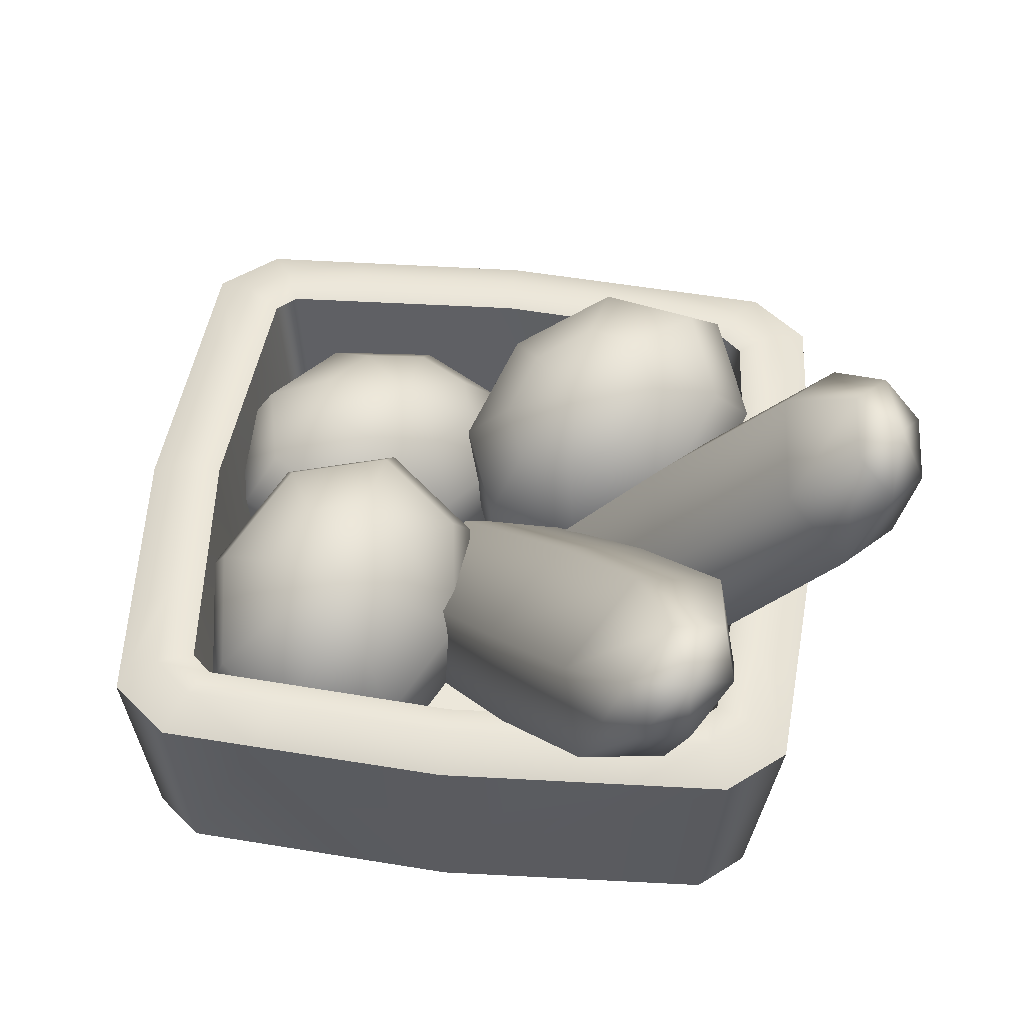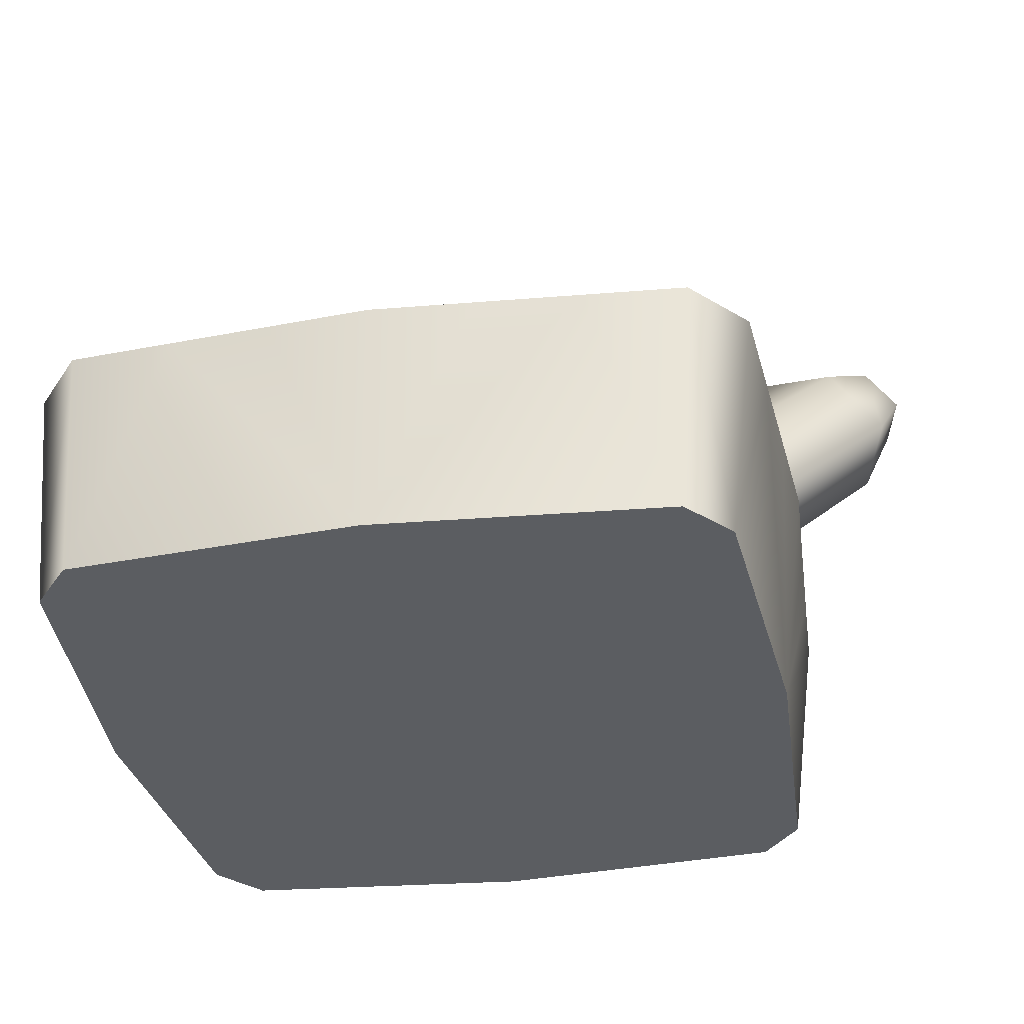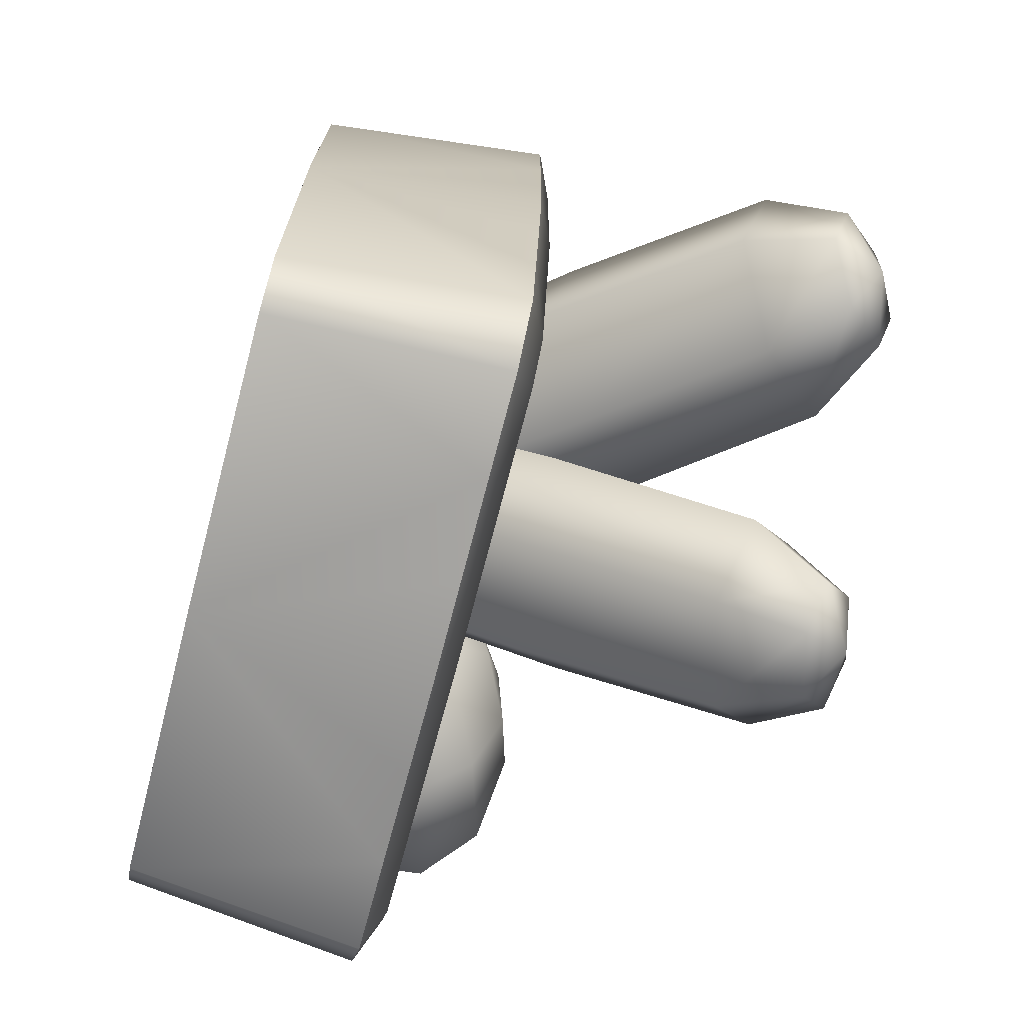
<metadata>
{"format":"obj","ext":"obj","renderer":"f3d","projection":"perspective","resolution":1024,"background":"white","views":[{"elev":49.6,"azim":96.3,"up":"+Y"},{"elev":-34.9,"azim":11.5,"up":"+Y"},{"elev":-69.0,"azim":74.6,"up":"+Z"}]}
</metadata>
<code>
g r021v001_h
v 0.3816 0.004038 0.4324
v 0.2713 0.3143 0.4673
v 0.404 0.3123 0.4574
v 0.00143 0.009837 0.4618
v 0.1385 0.3163 0.4772
v 0.005763 0.3184 0.4872
v -0.127 0.32 0.478
v -0.2599 0.3216 0.4689
v -0.3789 0.01443 0.4346
v -0.3927 0.3232 0.4597
v -0.4325 0.01385 0.3733
v -0.4598 0.3225 0.3825
v -0.4642 0.006343 0.001326
v -0.4679 0.3198 0.2533
v -0.476 0.3172 0.1241
v -0.4841 0.3145 -0.005155
v -0.4768 0.3117 -0.1344
v -0.4695 0.3088 -0.2637
v -0.4348 -0.001999 -0.3708
v -0.4622 0.3059 -0.3929
v -0.3956 0.3034 -0.4705
v -0.3817 -0.004038 -0.4325
v 0.3722 0.3233 0.331
v 0.3462 0.3242 0.3588
v 0.3191 0.07955 0.3391
v 0.3436 0.07868 0.3139
v 0.3792 0.3208 0.218
v 0.3644 0.07164 -0.002786
v 0.3861 0.3183 0.105
v 0.3931 0.3158 -0.007981
v 0.3854 0.3135 -0.1209
v 0.3777 0.3112 -0.2339
v 0.3416 0.06519 -0.3194
v 0.37 0.3089 -0.3468
v 0.3169 0.06499 -0.3444
v 0.3439 0.3086 -0.3745
v 0.2303 0.31 -0.3833
v -0.0003549 0.06868 -0.374
v 0.1167 0.3113 -0.3921
v 0.003111 0.3127 -0.4009
v -0.1104 0.3144 -0.3914
v -0.224 0.3162 -0.382
v -0.3174 0.07366 -0.3425
v -0.3375 0.3179 -0.3725
v 0.4706 0.3097 0.3798
v 0.404 0.3123 0.4574
v 0.3722 0.3372 0.4036
v 0.4175 0.3355 0.352
v 0.4779 0.3069 0.2505
v 0.3722 0.3233 0.331
v 0.3462 0.3242 0.3588
v 0.3792 0.3208 0.218
v 0.4246 0.3328 0.2319
v 0.4852 0.304 0.1213
v 0.4317 0.3302 0.1118
v 0.3861 0.3183 0.105
v 0.4924 0.3012 -0.007986
v 0.4388 0.3275 -0.008376
v 0.3931 0.3158 -0.007981
v 0.3854 0.3135 -0.1209
v 0.4309 0.3251 -0.1285
v 0.4843 0.2985 -0.1372
v 0.3777 0.3112 -0.2339
v 0.423 0.3226 -0.2486
v 0.4762 0.2959 -0.2664
v 0.37 0.3089 -0.3468
v 0.4152 0.3201 -0.3687
v 0.4681 0.2932 -0.3956
v 0.3439 0.3086 -0.3745
v 0.3696 0.3197 -0.4199
v 0.401 0.2925 -0.4729
v 0.2303 0.31 -0.3833
v 0.2474 0.3211 -0.4289
v 0.2682 0.2941 -0.482
v 0.1354 0.2957 -0.4912
v 0.1253 0.3226 -0.4378
v 0.1167 0.3113 -0.3921
v 0.002612 0.2973 -0.5003
v 0.003134 0.3241 -0.4467
v 0.003111 0.3127 -0.4009
v -0.1301 0.2993 -0.4904
v -0.1104 0.3144 -0.3914
v -0.119 0.326 -0.4371
v -0.2629 0.3014 -0.4805
v -0.224 0.3162 -0.382
v -0.2411 0.3278 -0.4274
v -0.3956 0.3034 -0.4705
v -0.3375 0.3179 -0.3725
v -0.3632 0.3297 -0.4178
v 0.4348 0.002 0.3708
v 0.3816 0.004038 0.4324
v 0.404 0.3123 0.4574
v 0.4706 0.3097 0.3798
v 0.4779 0.3069 0.2505
v 0.4564 -0.006237 -0.001343
v 0.4852 0.304 0.1213
v 0.4924 0.3012 -0.007986
v 0.4843 0.2985 -0.1372
v 0.4762 0.2959 -0.2664
v 0.4681 0.2932 -0.3956
v 0.4324 -0.01385 -0.3733
v 0.401 0.2925 -0.4729
v 0.3789 -0.01443 -0.4347
v 0.2682 0.2941 -0.482
v -0.001528 -0.009913 -0.4654
v 0.1354 0.2957 -0.4912
v 0.002612 0.2973 -0.5003
v -0.1301 0.2993 -0.4904
v -0.2629 0.3014 -0.4805
v -0.3817 -0.004038 -0.4325
v -0.3956 0.3034 -0.4705
v -0.3634 0.3189 -0.3447
v -0.3375 0.3179 -0.3725
v -0.3174 0.07366 -0.3425
v -0.342 0.07453 -0.3174
v -0.3704 0.3214 -0.2317
v -0.3701 0.08168 -0.0006565
v -0.3774 0.3239 -0.1187
v -0.3844 0.3264 -0.005726
v -0.3767 0.3287 0.1072
v -0.369 0.331 0.2201
v -0.3399 0.08802 0.3159
v -0.3613 0.3333 0.3331
v -0.3152 0.08822 0.3409
v -0.3352 0.3336 0.3608
v -0.2216 0.3322 0.3696
v 0.002009 0.08446 0.3671
v -0.108 0.3308 0.3784
v 0.005625 0.3295 0.3872
v 0.1192 0.3277 0.3777
v 0.2327 0.326 0.3683
v 0.3191 0.07955 0.3391
v 0.3462 0.3242 0.3588
v -0.4622 0.3059 -0.3929
v -0.3956 0.3034 -0.4705
v -0.3632 0.3297 -0.4178
v -0.4084 0.3314 -0.3663
v -0.4695 0.3088 -0.2637
v -0.3634 0.3189 -0.3447
v -0.3375 0.3179 -0.3725
v -0.3704 0.3214 -0.2317
v -0.4155 0.3341 -0.2461
v -0.4768 0.3117 -0.1344
v -0.4226 0.3367 -0.126
v -0.3774 0.3239 -0.1187
v -0.4841 0.3145 -0.005155
v -0.4297 0.3394 -0.005858
v -0.3844 0.3264 -0.005726
v -0.3767 0.3287 0.1072
v -0.4218 0.3418 0.1142
v -0.476 0.3172 0.1241
v -0.369 0.331 0.2201
v -0.414 0.3443 0.2343
v -0.4679 0.3198 0.2533
v -0.3613 0.3333 0.3331
v -0.4061 0.3467 0.3544
v -0.4598 0.3225 0.3825
v -0.3352 0.3336 0.3608
v -0.3605 0.3472 0.4057
v -0.3927 0.3232 0.4597
v -0.2216 0.3322 0.3696
v -0.2384 0.3458 0.4146
v -0.2599 0.3216 0.4689
v -0.1162 0.3443 0.4235
v -0.108 0.3308 0.3784
v 0.005939 0.3428 0.4324
v -0.127 0.32 0.478
v 0.005625 0.3295 0.3872
v 0.005763 0.3184 0.4872
v 0.1192 0.3277 0.3777
v 0.1385 0.3163 0.4772
v 0.128 0.3409 0.4228
v 0.2327 0.326 0.3683
v 0.2713 0.3143 0.4673
v 0.2501 0.3391 0.4132
v 0.3462 0.3242 0.3588
v 0.404 0.3123 0.4574
v 0.3722 0.3372 0.4036
v -0.3789 0.01443 0.4346
v -0.4642 0.006343 0.001326
v -0.4325 0.01385 0.3733
v 0.00143 0.009837 0.4618
v -0.001528 -0.009913 -0.4654
v -0.3817 -0.004038 -0.4325
v -0.4348 -0.001999 -0.3708
v 0.3789 -0.01443 -0.4347
v 0.4564 -0.006237 -0.001343
v 0.4324 -0.01385 -0.3733
v -0.001528 -0.009913 -0.4654
v 0.00143 0.009837 0.4618
v 0.3816 0.004038 0.4324
v 0.4348 0.002 0.3708
v -0.3399 0.08802 0.3159
v 0.002009 0.08446 0.3671
v -0.3152 0.08822 0.3409
v -0.3701 0.08168 -0.0006565
v -0.0003549 0.06868 -0.374
v -0.3174 0.07366 -0.3425
v -0.342 0.07453 -0.3174
v 0.3191 0.07955 0.3391
v 0.3644 0.07164 -0.002786
v 0.3436 0.07868 0.3139
v 0.002009 0.08446 0.3671
v -0.0003549 0.06868 -0.374
v 0.3416 0.06519 -0.3194
v 0.3169 0.06499 -0.3444
v 0.04731 0.6824 -0.4907
v 0.07948 0.4839 -0.2606
v -0.01245 0.4561 -0.3297
v -0.07978 0.1159 -0.09404
v 0.1337 0.7086 -0.4256
v 0.118 0.7479 -0.5522
v 0.006675 0.142 -0.029
v 0.03637 0.00198 -0.05391
v 0.2209 0.4429 -0.2739
v 0.1397 0.1034 -0.04157
v 0.1863 0.03863 -0.1192
v 0.2705 0.374 -0.3565
v 0.2667 0.67 -0.4382
v 0.3133 0.6052 -0.5158
v 0.1703 0.7637 -0.5129
v 0.2031 0.7455 -0.5744
v 0.2507 0.7404 -0.5205
v 0.2788 0.7013 -0.5674
v 0.3133 0.6052 -0.5158
v 0.1785 0.3462 -0.4256
v 0.2705 0.374 -0.3565
v 0.1863 0.03863 -0.1192
v 0.2269 0.5791 -0.5808
v 0.2788 0.7013 -0.5674
v 0.09983 0.01249 -0.1842
v 0.03637 0.00198 -0.05391
v 0.03708 0.3873 -0.4122
v -0.0332 0.05112 -0.1716
v -0.07978 0.1159 -0.09404
v -0.01245 0.4561 -0.3297
v 0.09388 0.6177 -0.5682
v 0.04731 0.6824 -0.4907
v 0.2266 0.6855 -0.6067
v 0.2031 0.7455 -0.5744
v 0.1462 0.7088 -0.5991
v 0.118 0.7479 -0.5522
v 0.4082 0.6672 -0.3586
v 0.2494 0.5107 -0.1407
v 0.2139 0.4806 -0.2521
v -0.05677 0.196 -0.08242
v 0.4416 0.6956 -0.254
v 0.5156 0.712 -0.3671
v -0.02332 0.2244 0.0223
v -0.01464 0.07679 0.03257
v 0.3599 0.4505 -0.0575
v 0.08059 0.1678 0.1006
v 0.151 0.08277 0.07415
v 0.4348 0.3601 -0.08561
v 0.5455 0.639 -0.1757
v 0.6159 0.554 -0.2021
v 0.5358 0.7291 -0.3038
v 0.5955 0.6951 -0.3299
v 0.5986 0.6949 -0.2565
v 0.6411 0.6436 -0.2725
v 0.6159 0.554 -0.2021
v 0.3993 0.3299 -0.197
v 0.4348 0.3601 -0.08561
v 0.151 0.08277 0.07415
v 0.5825 0.5256 -0.3068
v 0.6411 0.6436 -0.2725
v 0.1176 0.05438 -0.03057
v -0.01464 0.07679 0.03257
v 0.2888 0.3902 -0.2802
v 0.01368 0.111 -0.1089
v -0.05677 0.196 -0.08242
v 0.2139 0.4806 -0.2521
v 0.4786 0.5822 -0.3851
v 0.4082 0.6672 -0.3586
v 0.6209 0.6264 -0.3357
v 0.5955 0.6951 -0.3299
v 0.5581 0.6606 -0.3831
v 0.5156 0.712 -0.3671
v -0.2167 0.1302 -0.008247
v -0.04077 0.1537 -0.01444
v -0.09287 0.09155 -0.05636
v -0.1838 0.1983 0.04111
v -0.3452 0.2 -0.06955
v 0.01323 0.1713 -0.1638
v -0.04611 0.1068 -0.1857
v -0.3321 0.2789 -0.02968
v -0.4029 0.2601 -0.2044
v -0.05344 0.2407 -0.3195
v -0.1039 0.1669 -0.3205
v -0.3988 0.3483 -0.1853
v -0.3561 0.2753 -0.3337
v -0.2017 0.3213 -0.3903
v -0.2323 0.2367 -0.3818
v -0.3448 0.3659 -0.3347
v -0.02939 0.2443 -0.01543
v 0.01737 0.2595 -0.1448
v -0.1533 0.2829 0.03268
v -0.04037 0.3196 -0.2796
v -0.2817 0.3527 -0.02863
v -0.1688 0.3894 -0.3409
v -0.2927 0.428 -0.2928
v -0.3394 0.4128 -0.1634
v -0.06179 0.339 -0.05906
v -0.03479 0.3478 -0.1337
v -0.1293 0.4125 -0.1336
v -0.1333 0.3613 -0.03129
v -0.06813 0.3825 -0.2116
v -0.2075 0.4016 -0.06668
v -0.1423 0.4228 -0.247
v -0.2408 0.4363 -0.1445
v -0.2138 0.4451 -0.2192
v -0.1644 0.1411 0.3869
v -0.01842 0.2349 0.3591
v -0.03097 0.1455 0.3567
v -0.1724 0.2298 0.394
v -0.2958 0.1079 0.3082
v 0.04765 0.2037 0.219
v 0.02625 0.1185 0.2354
v -0.3242 0.1914 0.3032
v -0.3482 0.06524 0.1668
v -0.01294 0.1544 0.05579
v -0.02623 0.07584 0.094
v -0.3848 0.1422 0.1399
v -0.291 0.0382 0.04552
v -0.1647 0.116 -0.03502
v -0.1576 0.04259 0.01535
v -0.3187 0.1109 -0.0001869
v -0.04609 0.3076 0.3134
v 0.01112 0.2806 0.1921
v -0.1795 0.3033 0.3436
v -0.04135 0.2379 0.05072
v -0.3109 0.27 0.2649
v -0.1728 0.2047 -0.02793
v -0.3062 0.2003 0.002243
v -0.3634 0.2274 0.1236
v -0.1066 0.3443 0.2318
v -0.07355 0.3287 0.1618
v -0.1837 0.335 0.1362
v -0.1836 0.3418 0.2492
v -0.1038 0.3041 0.08015
v -0.2595 0.3226 0.2038
v -0.1797 0.2849 0.03474
v -0.2898 0.2979 0.1222
v -0.2567 0.2823 0.05216
v 0.2487 0.1129 0.3417
v 0.3882 0.137 0.234
v 0.3248 0.07116 0.2337
v 0.3004 0.1852 0.3588
v 0.1046 0.1766 0.361
v 0.3461 0.1425 0.07974
v 0.2883 0.07595 0.1001
v 0.134 0.2588 0.381
v -0.02304 0.2251 0.2801
v 0.1986 0.1985 -0.01363
v 0.1606 0.1244 0.01922
v -0.01341 0.3148 0.2876
v -0.05956 0.2299 0.1465
v 0.03226 0.2721 0.008585
v 0.0165 0.1882 0.03846
v -0.05557 0.3203 0.1334
v 0.3922 0.2274 0.2208
v 0.3557 0.2322 0.08725
v 0.3162 0.2691 0.3289
v 0.228 0.2806 0.006392
v 0.1721 0.3329 0.3482
v 0.08393 0.3444 0.02563
v 0.007874 0.3861 0.1337
v 0.04439 0.3813 0.2673
v 0.3357 0.3181 0.1977
v 0.3146 0.3209 0.1206
v 0.2338 0.3848 0.1709
v 0.2918 0.3422 0.2601
v 0.2409 0.3488 0.07392
v 0.2086 0.379 0.2712
v 0.1577 0.3857 0.08502
v 0.1349 0.407 0.2245
v 0.1138 0.4097 0.1474
g r021v001_h_0
f 3 2 1
f 2 4 1
f 2 5 4
f 5 6 4
f 4 6 7
f 4 7 8
f 4 8 9
f 8 10 9
f 9 10 11
f 10 12 11
f 11 12 13
f 12 14 13
f 14 15 13
f 15 16 13
f 13 16 17
f 13 17 18
f 19 13 18
f 20 19 18
f 20 21 19
f 21 22 19
f 25 24 23
f 26 25 23
f 23 27 26
f 27 28 26
f 27 29 28
f 29 30 28
f 28 30 31
f 28 31 32
f 33 28 32
f 34 33 32
f 35 33 34
f 36 35 34
f 36 37 35
f 37 38 35
f 37 39 38
f 39 40 38
f 38 40 41
f 38 41 42
f 43 38 42
f 44 43 42
f 47 46 45
f 48 47 45
f 48 45 49
f 48 50 47
f 50 51 47
f 52 50 48
f 53 48 49
f 53 52 48
f 53 49 54
f 53 55 52
f 55 53 54
f 55 56 52
f 55 54 57
f 55 58 56
f 58 55 57
f 58 59 56
f 60 59 58
f 61 58 57
f 61 60 58
f 62 61 57
f 63 60 61
f 64 61 62
f 64 63 61
f 65 64 62
f 66 63 64
f 67 64 65
f 67 66 64
f 68 67 65
f 69 66 67
f 70 67 68
f 70 69 67
f 71 70 68
f 72 69 70
f 73 70 71
f 73 72 70
f 74 73 71
f 74 75 73
f 73 76 72
f 75 76 73
f 76 77 72
f 75 78 76
f 76 79 77
f 78 79 76
f 79 80 77
f 79 78 81
f 82 80 79
f 83 79 81
f 83 82 79
f 83 81 84
f 85 82 83
f 86 83 84
f 86 85 83
f 86 84 87
f 88 85 86
f 89 86 87
f 89 88 86
f 92 91 90
f 93 92 90
f 93 90 94
f 90 95 94
f 95 96 94
f 95 97 96
f 98 97 95
f 99 98 95
f 100 99 95
f 101 100 95
f 102 100 101
f 103 102 101
f 104 102 103
f 105 104 103
f 105 106 104
f 105 107 106
f 108 107 105
f 109 108 105
f 109 105 110
f 111 109 110
f 114 113 112
f 115 114 112
f 112 116 115
f 116 117 115
f 116 118 117
f 118 119 117
f 117 119 120
f 117 120 121
f 122 117 121
f 123 122 121
f 124 122 123
f 125 124 123
f 125 126 124
f 126 127 124
f 126 128 127
f 128 129 127
f 127 129 130
f 127 130 131
f 132 127 131
f 133 132 131
f 136 135 134
f 137 136 134
f 137 134 138
f 137 139 136
f 139 140 136
f 141 139 137
f 142 137 138
f 142 141 137
f 142 138 143
f 142 144 141
f 144 142 143
f 144 145 141
f 144 143 146
f 144 147 145
f 147 144 146
f 147 148 145
f 149 148 147
f 150 147 146
f 150 149 147
f 151 150 146
f 152 149 150
f 153 150 151
f 153 152 150
f 154 153 151
f 155 152 153
f 156 153 154
f 156 155 153
f 157 156 154
f 158 155 156
f 159 156 157
f 159 158 156
f 160 159 157
f 161 158 159
f 162 159 160
f 162 161 159
f 163 162 160
f 162 164 161
f 164 162 163
f 164 165 161
f 164 166 165
f 167 164 163
f 166 164 167
f 166 168 165
f 169 166 167
f 170 168 166
f 166 169 171
f 172 170 166
f 172 166 171
f 173 170 172
f 172 171 174
f 175 173 172
f 175 172 174
f 176 173 175
f 175 174 177
f 178 176 175
f 178 175 177
f 181 180 179
f 180 182 179
f 180 183 182
f 184 183 180
f 185 184 180
f 188 187 186
f 187 189 186
f 189 187 190
f 191 190 187
f 192 191 187
f 195 194 193
f 194 196 193
f 194 197 196
f 196 197 198
f 199 196 198
f 202 201 200
f 201 203 200
f 204 203 201
f 204 201 205
f 206 204 205
f 209 208 207
f 208 209 210
f 208 211 207
f 207 211 212
f 213 208 210
f 213 210 214
f 215 208 213
f 208 215 211
f 216 213 214
f 216 215 213
f 217 216 214
f 217 218 216
f 218 215 216
f 215 218 219
f 215 219 211
f 218 220 219
f 211 221 212
f 211 219 221
f 222 212 221
f 219 220 223
f 219 223 221
f 222 221 223
f 220 224 223
f 222 223 224
f 227 226 225
f 226 227 228
f 226 229 225
f 225 229 230
f 231 226 228
f 231 228 232
f 233 226 231
f 226 233 229
f 234 231 232
f 234 233 231
f 235 234 232
f 235 236 234
f 236 233 234
f 233 236 237
f 233 237 229
f 236 238 237
f 229 239 230
f 229 237 239
f 240 230 239
f 237 238 241
f 237 241 239
f 240 239 241
f 238 242 241
f 240 241 242
f 245 244 243
f 244 245 246
f 244 247 243
f 243 247 248
f 249 244 246
f 249 246 250
f 251 244 249
f 244 251 247
f 252 249 250
f 252 251 249
f 253 252 250
f 253 254 252
f 254 251 252
f 251 254 255
f 251 255 247
f 254 256 255
f 247 257 248
f 247 255 257
f 258 248 257
f 255 256 259
f 255 259 257
f 258 257 259
f 256 260 259
f 258 259 260
f 263 262 261
f 262 263 264
f 262 265 261
f 261 265 266
f 267 262 264
f 267 264 268
f 269 262 267
f 262 269 265
f 270 267 268
f 270 269 267
f 271 270 268
f 271 272 270
f 272 269 270
f 269 272 273
f 269 273 265
f 272 274 273
f 265 275 266
f 265 273 275
f 276 266 275
f 273 274 277
f 273 277 275
f 276 275 277
f 274 278 277
f 276 277 278
f 281 280 279
f 280 282 279
f 279 282 283
f 284 280 281
f 285 284 281
f 282 286 283
f 283 286 287
f 288 284 285
f 289 288 285
f 286 290 287
f 287 290 291
f 292 288 289
f 293 292 289
f 291 294 293
f 290 294 291
f 294 292 293
f 280 295 282
f 284 296 280
f 296 295 280
f 282 297 286
f 295 297 282
f 288 298 284
f 298 296 284
f 286 299 290
f 297 299 286
f 292 300 288
f 300 298 288
f 294 301 292
f 301 300 292
f 290 302 294
f 299 302 290
f 302 301 294
f 295 303 297
f 296 304 295
f 304 303 295
f 304 305 303
f 303 306 297
f 297 306 299
f 303 305 306
f 307 304 296
f 298 307 296
f 307 305 304
f 306 308 299
f 299 308 302
f 306 305 308
f 309 307 298
f 309 305 307
f 300 309 298
f 308 310 302
f 302 310 301
f 308 305 310
f 311 309 300
f 301 311 300
f 310 311 301
f 311 305 309
f 310 305 311
f 314 313 312
f 313 315 312
f 312 315 316
f 317 313 314
f 318 317 314
f 315 319 316
f 316 319 320
f 321 317 318
f 322 321 318
f 319 323 320
f 320 323 324
f 325 321 322
f 326 325 322
f 324 327 326
f 323 327 324
f 327 325 326
f 313 328 315
f 317 329 313
f 329 328 313
f 315 330 319
f 328 330 315
f 321 331 317
f 331 329 317
f 319 332 323
f 330 332 319
f 325 333 321
f 333 331 321
f 327 334 325
f 334 333 325
f 323 335 327
f 332 335 323
f 335 334 327
f 328 336 330
f 329 337 328
f 337 336 328
f 337 338 336
f 336 339 330
f 330 339 332
f 336 338 339
f 340 337 329
f 331 340 329
f 340 338 337
f 339 341 332
f 332 341 335
f 339 338 341
f 342 340 331
f 342 338 340
f 333 342 331
f 341 343 335
f 335 343 334
f 341 338 343
f 344 342 333
f 334 344 333
f 343 344 334
f 344 338 342
f 343 338 344
f 347 346 345
f 346 348 345
f 345 348 349
f 350 346 347
f 351 350 347
f 348 352 349
f 349 352 353
f 354 350 351
f 355 354 351
f 352 356 353
f 353 356 357
f 358 354 355
f 359 358 355
f 357 360 359
f 356 360 357
f 360 358 359
f 346 361 348
f 350 362 346
f 362 361 346
f 348 363 352
f 361 363 348
f 354 364 350
f 364 362 350
f 352 365 356
f 363 365 352
f 358 366 354
f 366 364 354
f 360 367 358
f 367 366 358
f 356 368 360
f 365 368 356
f 368 367 360
f 361 369 363
f 362 370 361
f 370 369 361
f 370 371 369
f 369 372 363
f 363 372 365
f 369 371 372
f 373 370 362
f 364 373 362
f 373 371 370
f 372 374 365
f 365 374 368
f 372 371 374
f 375 373 364
f 375 371 373
f 366 375 364
f 374 376 368
f 368 376 367
f 374 371 376
f 377 375 366
f 367 377 366
f 376 377 367
f 377 371 375
f 376 371 377

</code>
